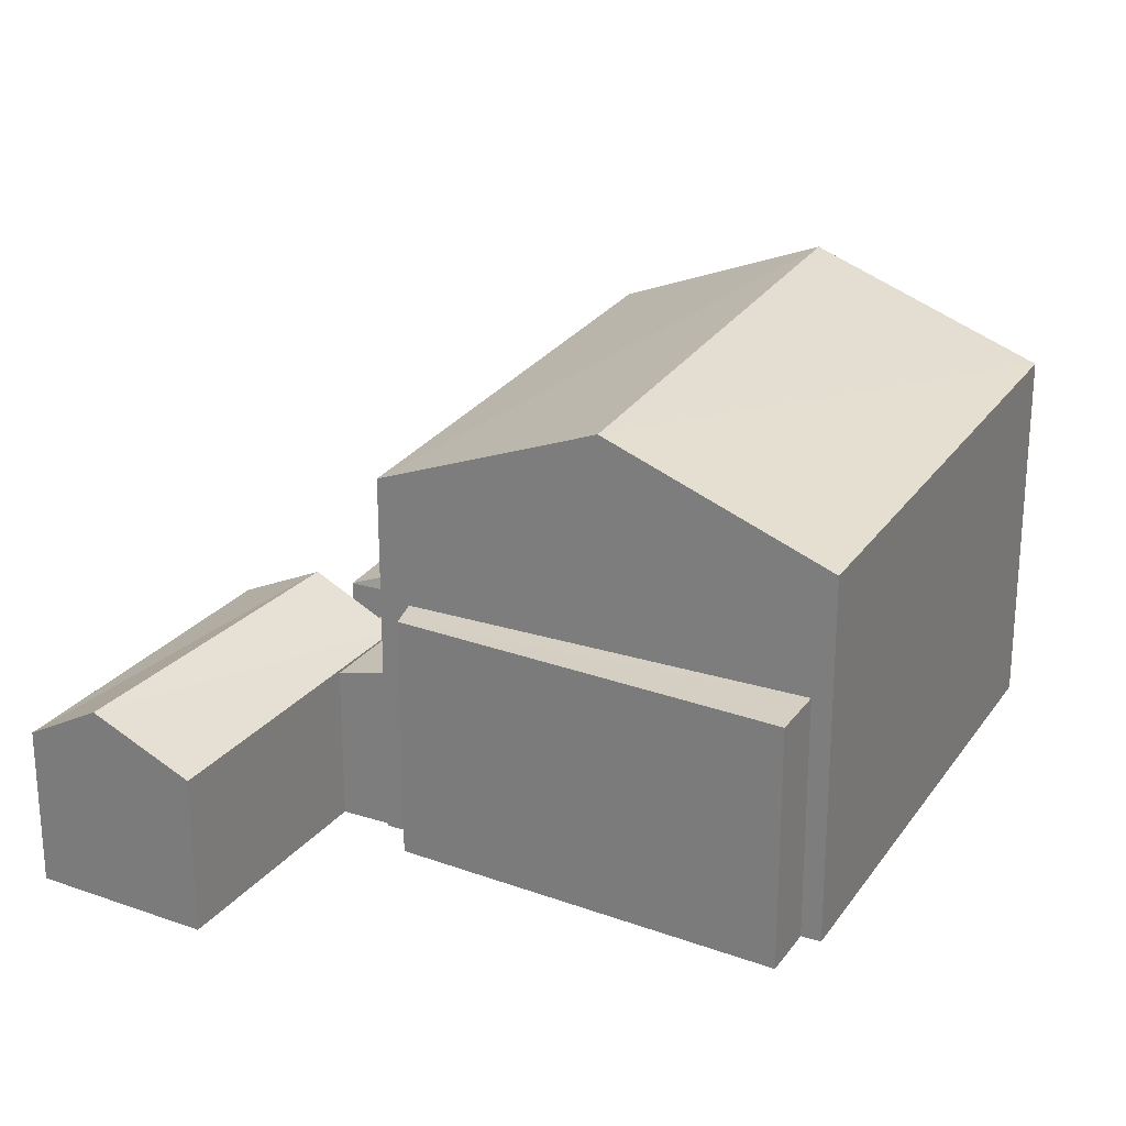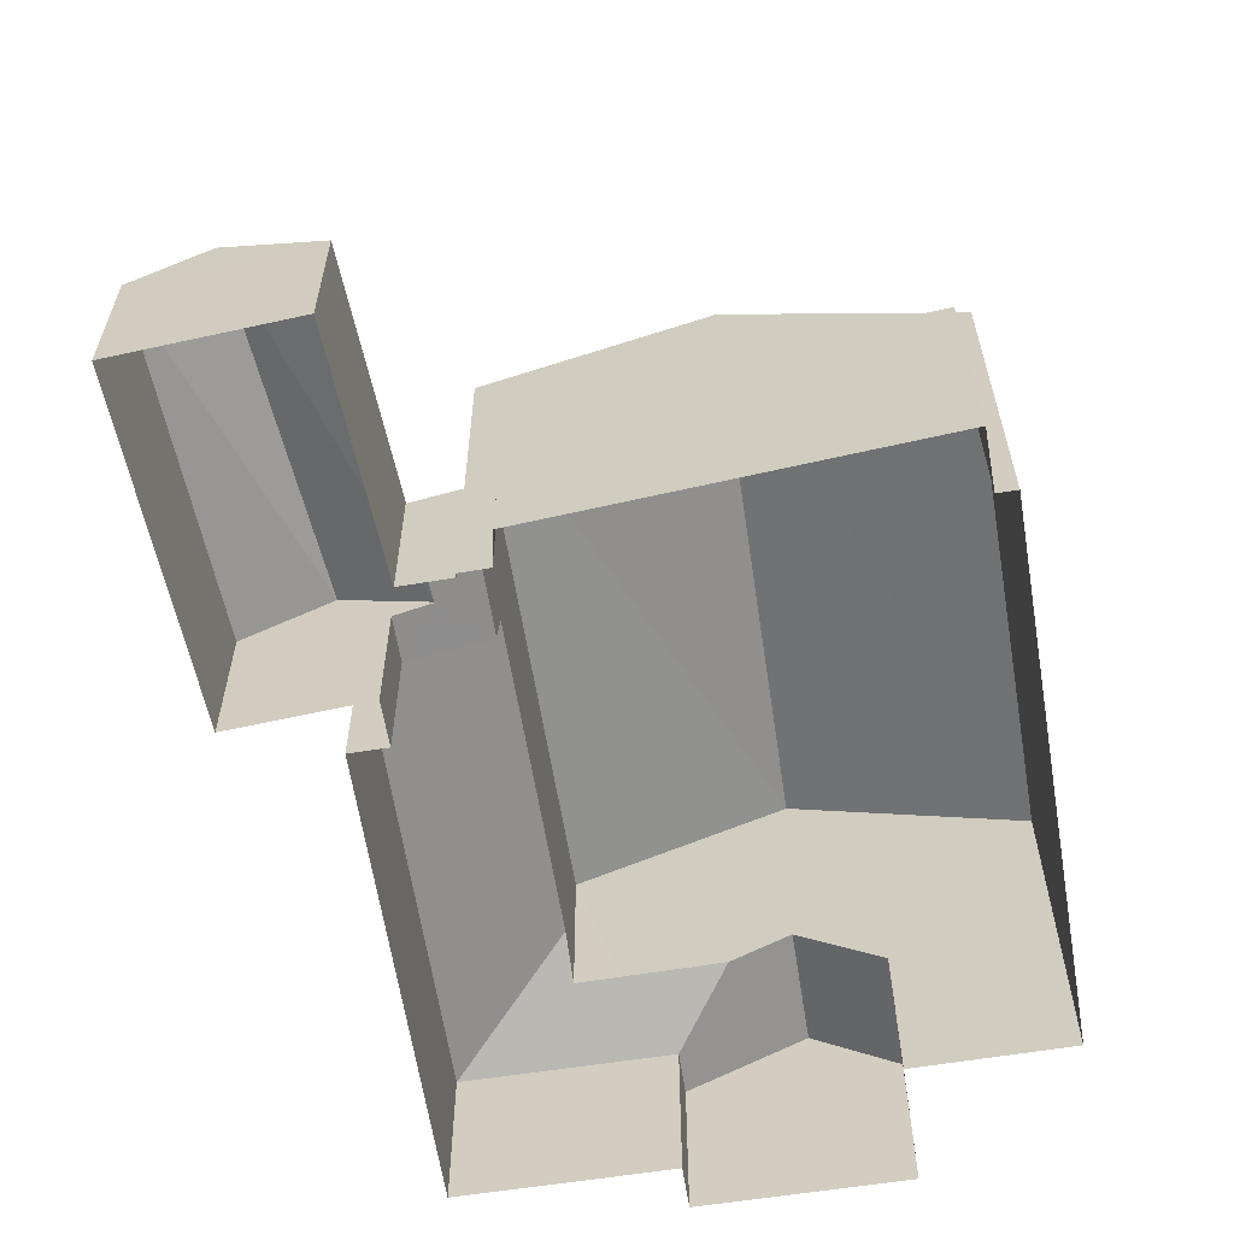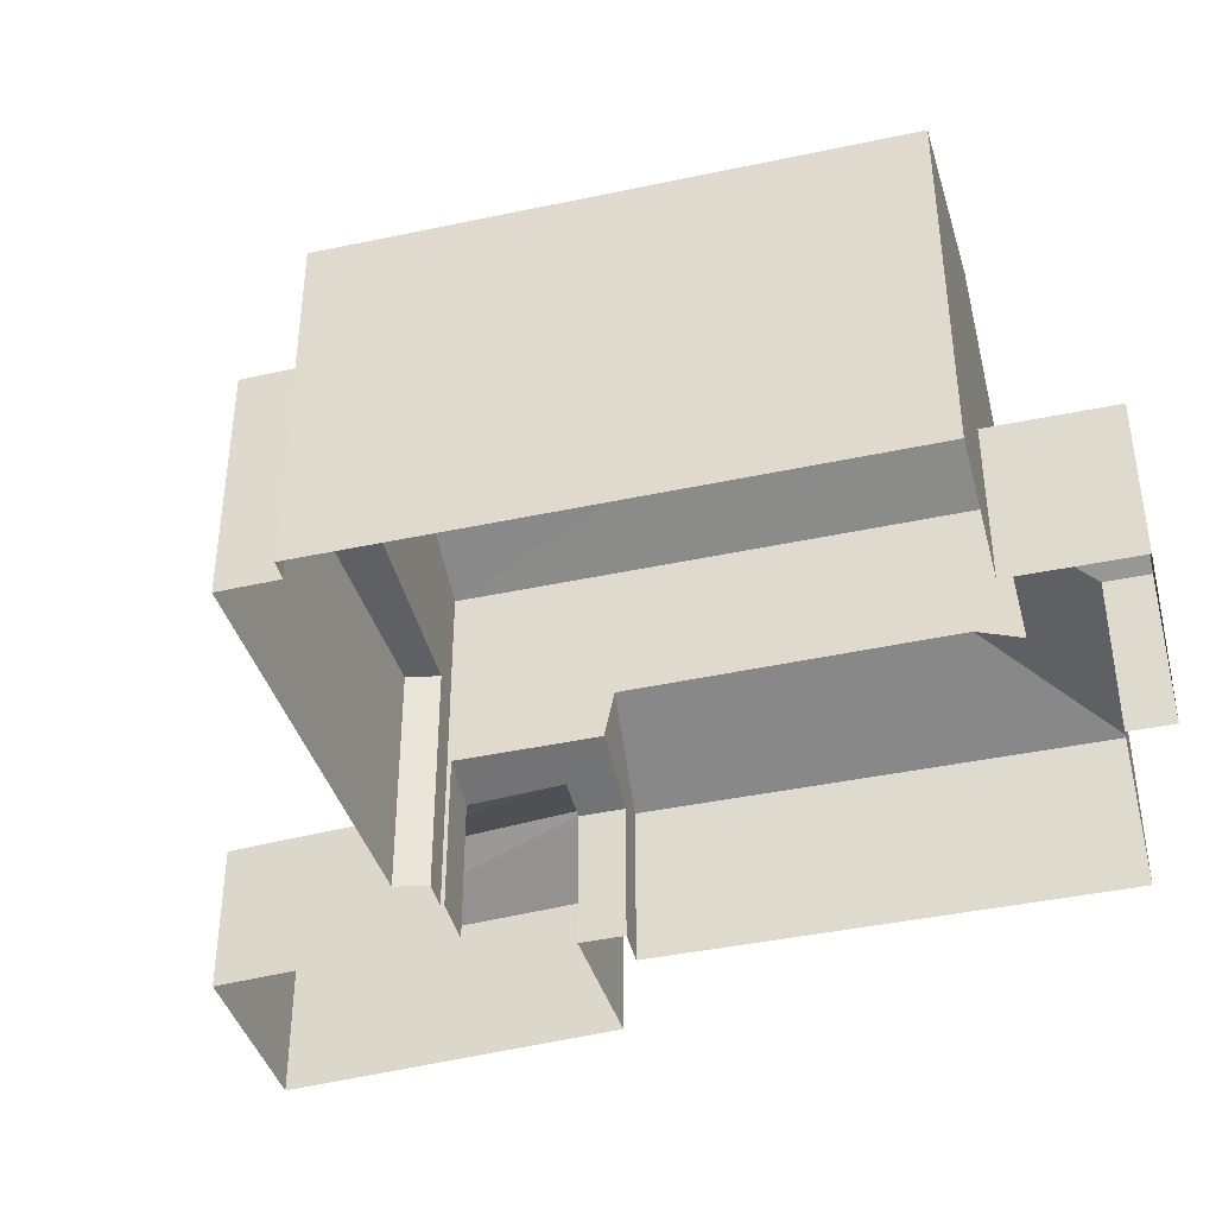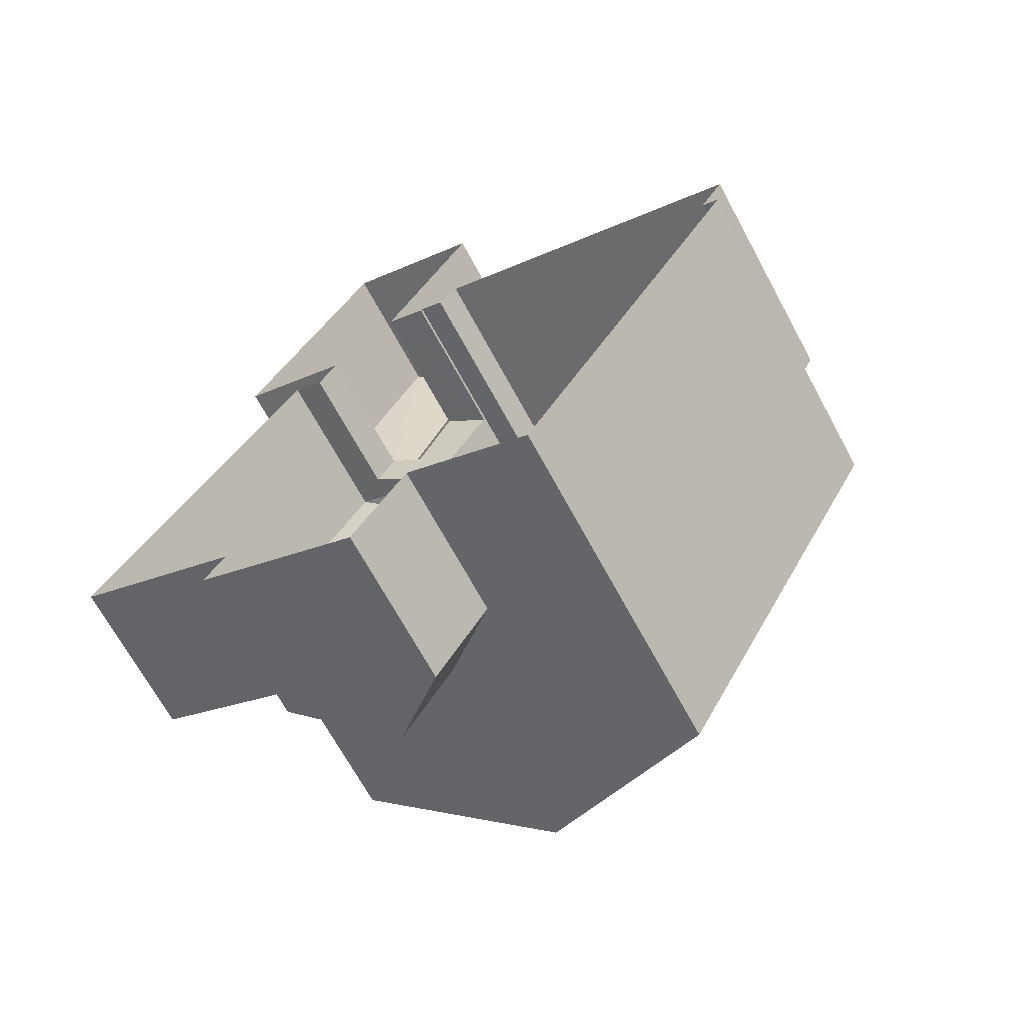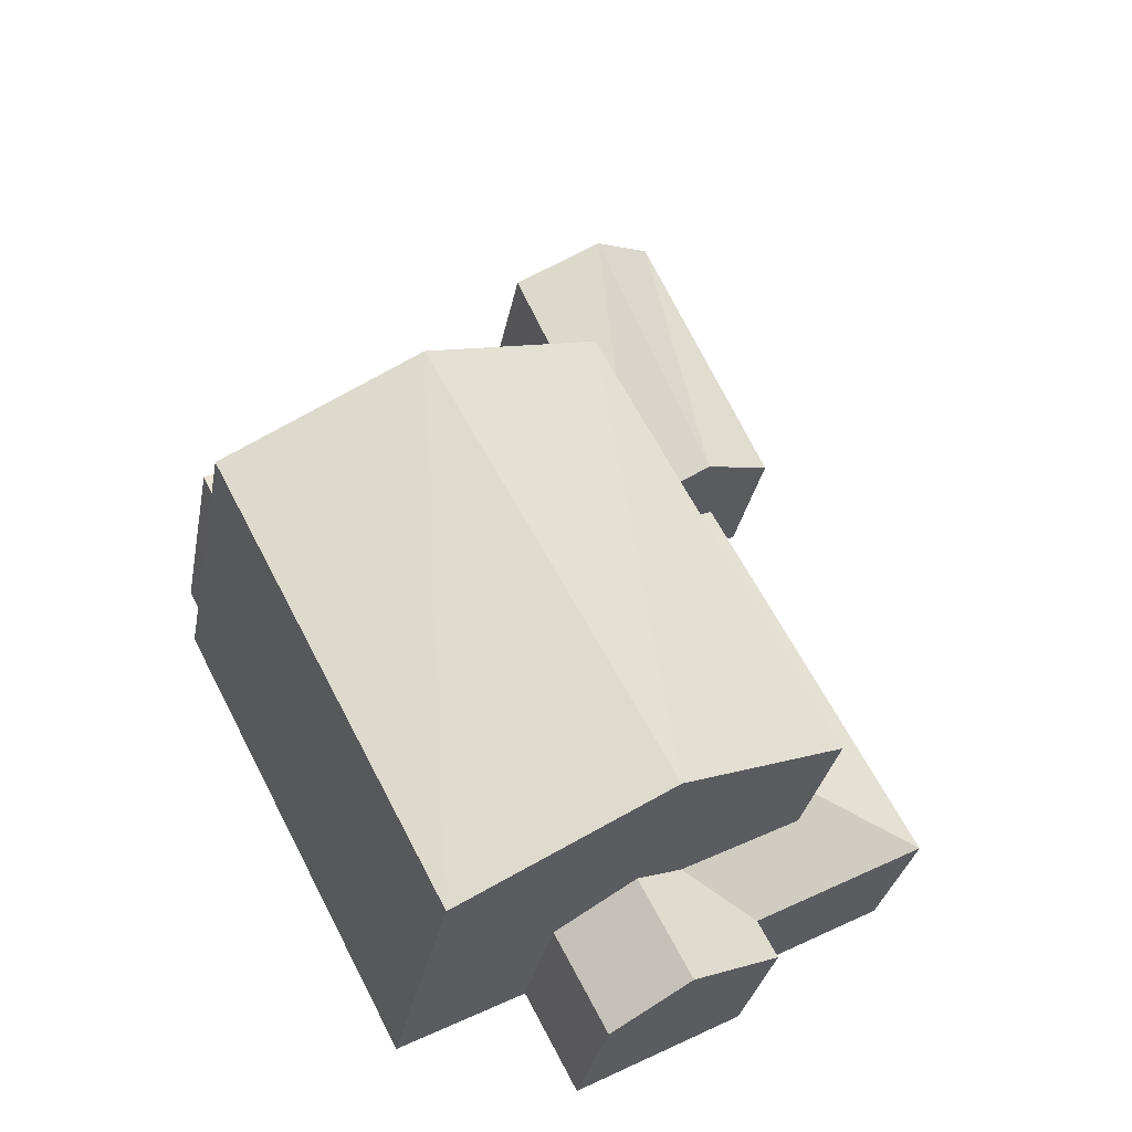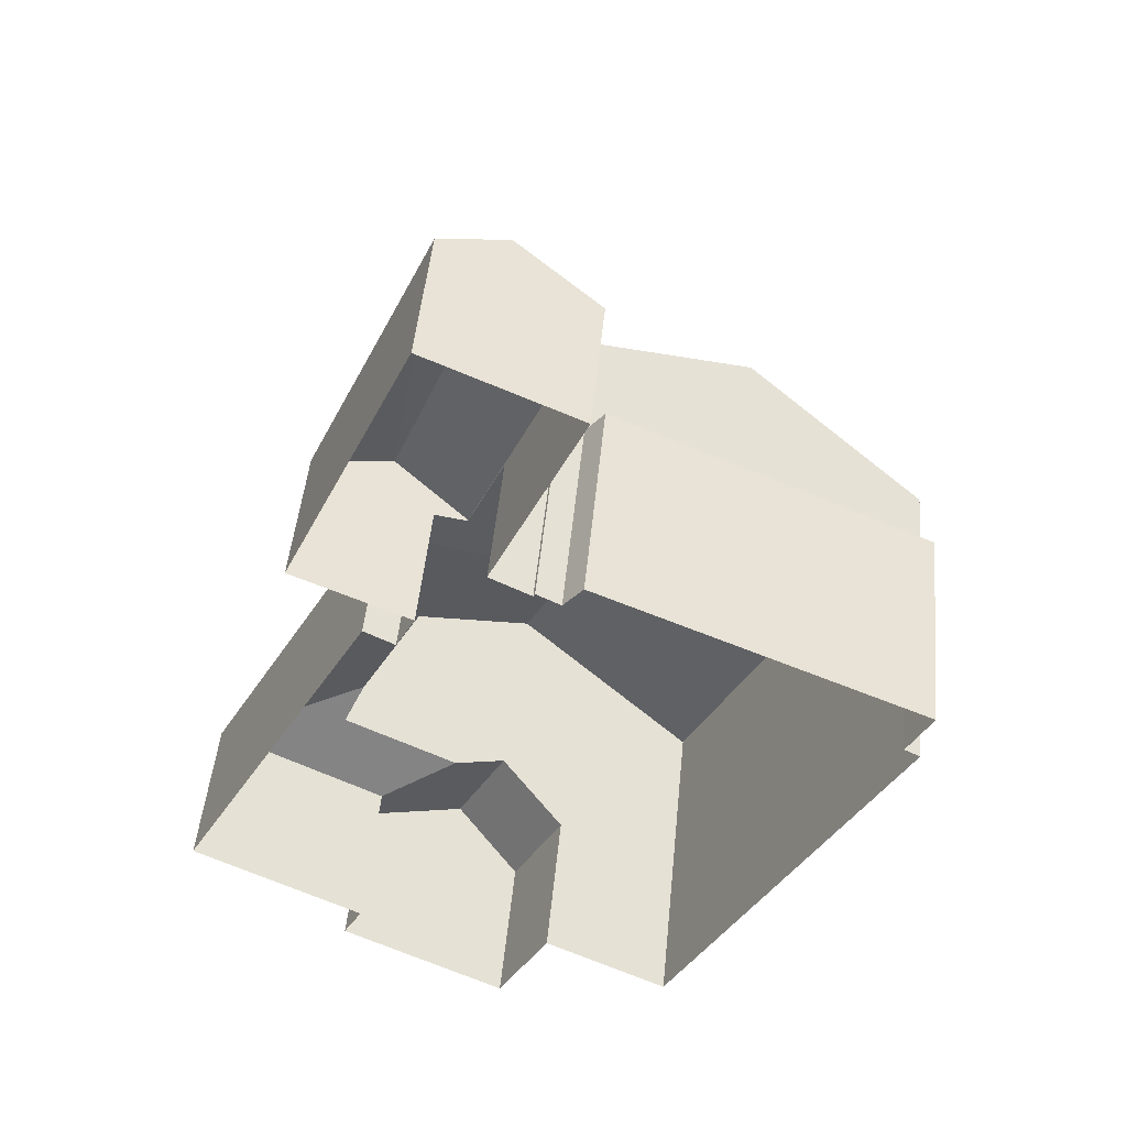
<metadata>
{"format":"obj","ext":"obj","renderer":"f3d","projection":"perspective","resolution":1024,"background":"white","views":[{"elev":25.9,"azim":-125.7,"up":"+Z"},{"elev":-62.2,"azim":-142.8,"up":"+Z"},{"elev":-43.1,"azim":-48.0,"up":"+Z"},{"elev":-68.8,"azim":-151.5,"up":"+Y"},{"elev":-31.7,"azim":-10.7,"up":"+Y"},{"elev":47.8,"azim":-174.5,"up":"+Y"}]}
</metadata>
<code>
v 1.246e+04 -1.56e+04 21.43
v 1.246e+04 -1.56e+04 21.43
v 1.247e+04 -1.561e+04 21.43
v 1.247e+04 -1.561e+04 21.43
v 1.247e+04 -1.561e+04 21.43
v 1.247e+04 -1.561e+04 21.43
v 1.247e+04 -1.561e+04 21.43
v 1.246e+04 -1.56e+04 21.43
v 1.247e+04 -1.56e+04 21.43
v 1.247e+04 -1.559e+04 21.43
v 1.247e+04 -1.56e+04 21.43
v 1.247e+04 -1.559e+04 21.43
v 1.248e+04 -1.561e+04 21.43
v 1.247e+04 -1.56e+04 21.43
v 1.247e+04 -1.56e+04 21.43
v 1.247e+04 -1.56e+04 21.43
v 1.247e+04 -1.56e+04 21.43
v 1.247e+04 -1.56e+04 21.43
v 1.247e+04 -1.56e+04 21.43
v 1.247e+04 -1.56e+04 21.43
v 1.246e+04 -1.56e+04 25.48
v 1.247e+04 -1.56e+04 25.48
v 1.246e+04 -1.56e+04 25.48
v 1.247e+04 -1.56e+04 25.48
v 1.247e+04 -1.56e+04 27.5
v 1.247e+04 -1.561e+04 28.92
v 1.247e+04 -1.561e+04 27.5
v 1.247e+04 -1.56e+04 28.92
v 1.247e+04 -1.561e+04 27.5
v 1.246e+04 -1.56e+04 27.5
v 1.247e+04 -1.56e+04 23.83
v 1.247e+04 -1.56e+04 23.98
v 1.247e+04 -1.56e+04 24.16
v 1.247e+04 -1.56e+04 24.17
v 1.247e+04 -1.56e+04 23.83
v 1.247e+04 -1.56e+04 23.96
v 1.247e+04 -1.56e+04 25.01
v 1.247e+04 -1.561e+04 25.01
v 1.248e+04 -1.561e+04 24.23
v 1.247e+04 -1.56e+04 24.23
v 1.247e+04 -1.56e+04 25
v 1.247e+04 -1.561e+04 24.72
v 1.247e+04 -1.561e+04 24.71
v 1.247e+04 -1.561e+04 24.71
v 1.247e+04 -1.561e+04 24.23
v 1.247e+04 -1.561e+04 24.71
v 1.247e+04 -1.56e+04 24.23
v 1.247e+04 -1.561e+04 25.23
v 1.247e+04 -1.561e+04 24.76
v 1.247e+04 -1.561e+04 24.23
v 1.247e+04 -1.561e+04 25.23
v 1.247e+04 -1.561e+04 24.23
v 1.247e+04 -1.561e+04 24.23
v 1.247e+04 -1.56e+04 24.01
v 1.247e+04 -1.559e+04 24.01
v 1.247e+04 -1.56e+04 24.69
v 1.247e+04 -1.559e+04 24.69
v 1.247e+04 -1.56e+04 24.01
v 1.247e+04 -1.559e+04 24.01
f 1 2 3
f 3 2 4
f 5 4 6
f 7 5 6
f 2 8 9
f 10 11 12
f 13 6 14
f 15 11 10
f 13 14 16
f 15 17 11
f 18 19 20
f 19 11 17
f 20 2 9
f 17 14 20
f 4 2 20
f 6 4 14
f 19 17 20
f 14 4 20
f 21 22 23
f 21 24 22
f 25 26 27
f 28 26 25
f 26 28 29
f 29 28 30
f 31 32 33
f 33 32 34
f 31 35 32
f 34 32 36
f 37 38 39
f 40 37 39
f 40 41 37
f 42 43 44
f 43 45 44
f 45 39 44
f 39 38 46
f 44 39 46
f 40 47 41
f 48 49 50
f 48 51 49
f 49 52 50
f 51 43 42
f 51 48 43
f 48 53 45
f 43 48 45
f 54 55 56
f 55 57 56
f 58 56 57
f 59 58 57
f 2 23 8
f 2 21 23
f 23 9 8
f 23 22 9
f 20 9 22
f 24 20 22
f 2 1 21
f 1 30 21
f 20 24 18
f 24 30 25
f 21 30 24
f 18 24 25
f 46 27 44
f 4 52 3
f 44 27 42
f 3 52 29
f 51 27 29
f 52 49 29
f 42 27 51
f 49 51 29
f 28 25 30
f 26 29 27
f 30 1 3
f 29 30 3
f 38 27 46
f 41 25 27
f 25 34 18
f 18 34 19
f 37 27 38
f 33 34 47
f 27 37 41
f 47 34 41
f 41 34 25
f 36 19 34
f 36 11 19
f 17 31 14
f 17 35 31
f 33 47 31
f 14 31 16
f 16 31 40
f 31 47 40
f 40 13 16
f 40 39 13
f 13 39 45
f 6 13 45
f 48 50 53
f 45 53 7
f 6 45 7
f 50 5 7
f 53 50 7
f 52 4 5
f 50 52 5
f 58 32 35
f 58 35 54
f 35 15 54
f 35 17 15
f 57 55 59
f 54 56 58
f 32 58 36
f 11 36 12
f 12 36 59
f 36 58 59
f 59 10 12
f 59 55 10
f 55 54 15
f 10 55 15

</code>
